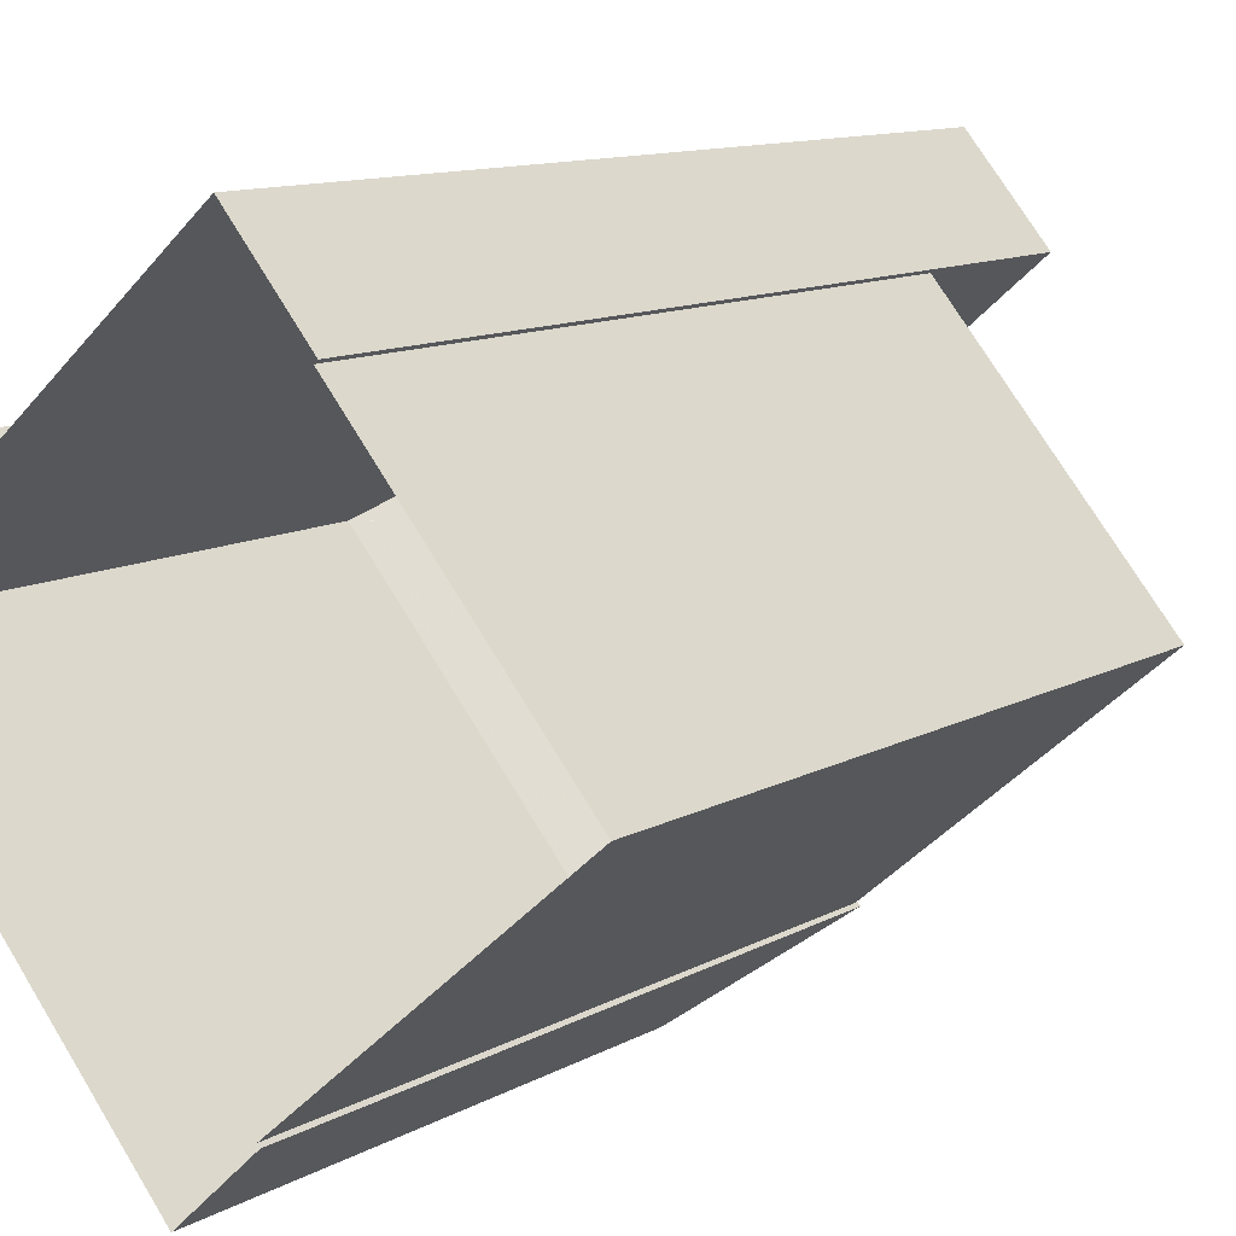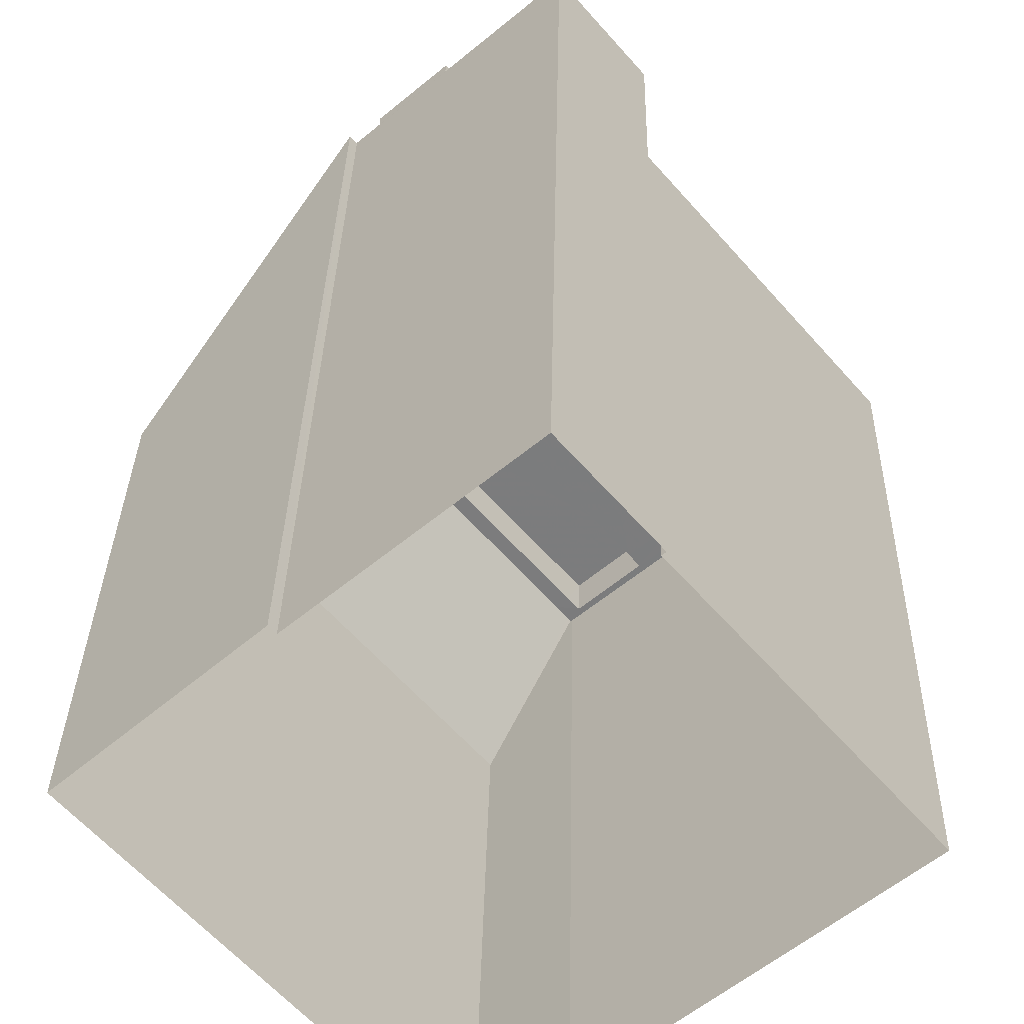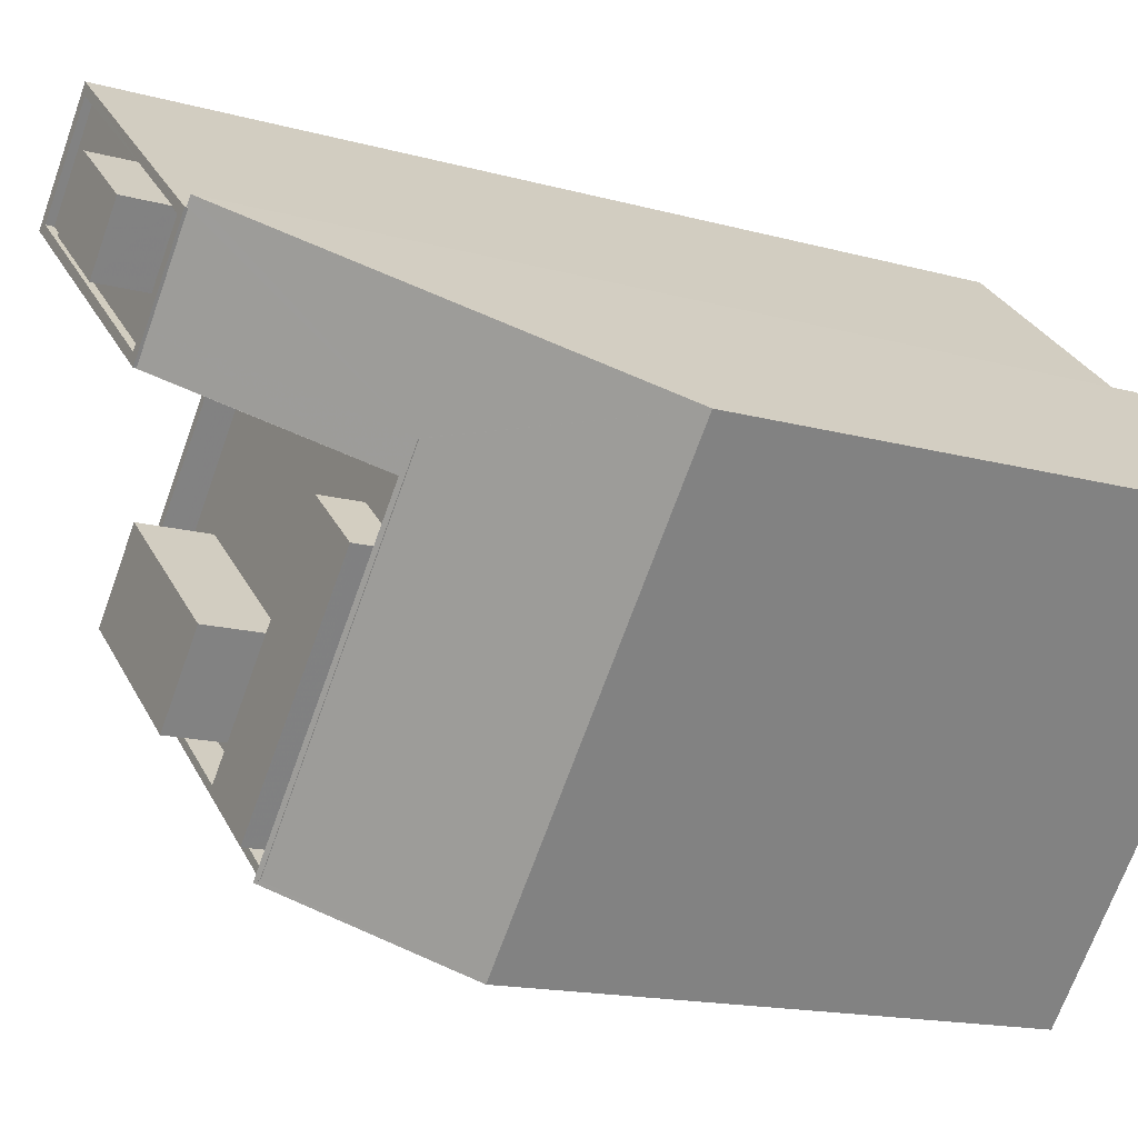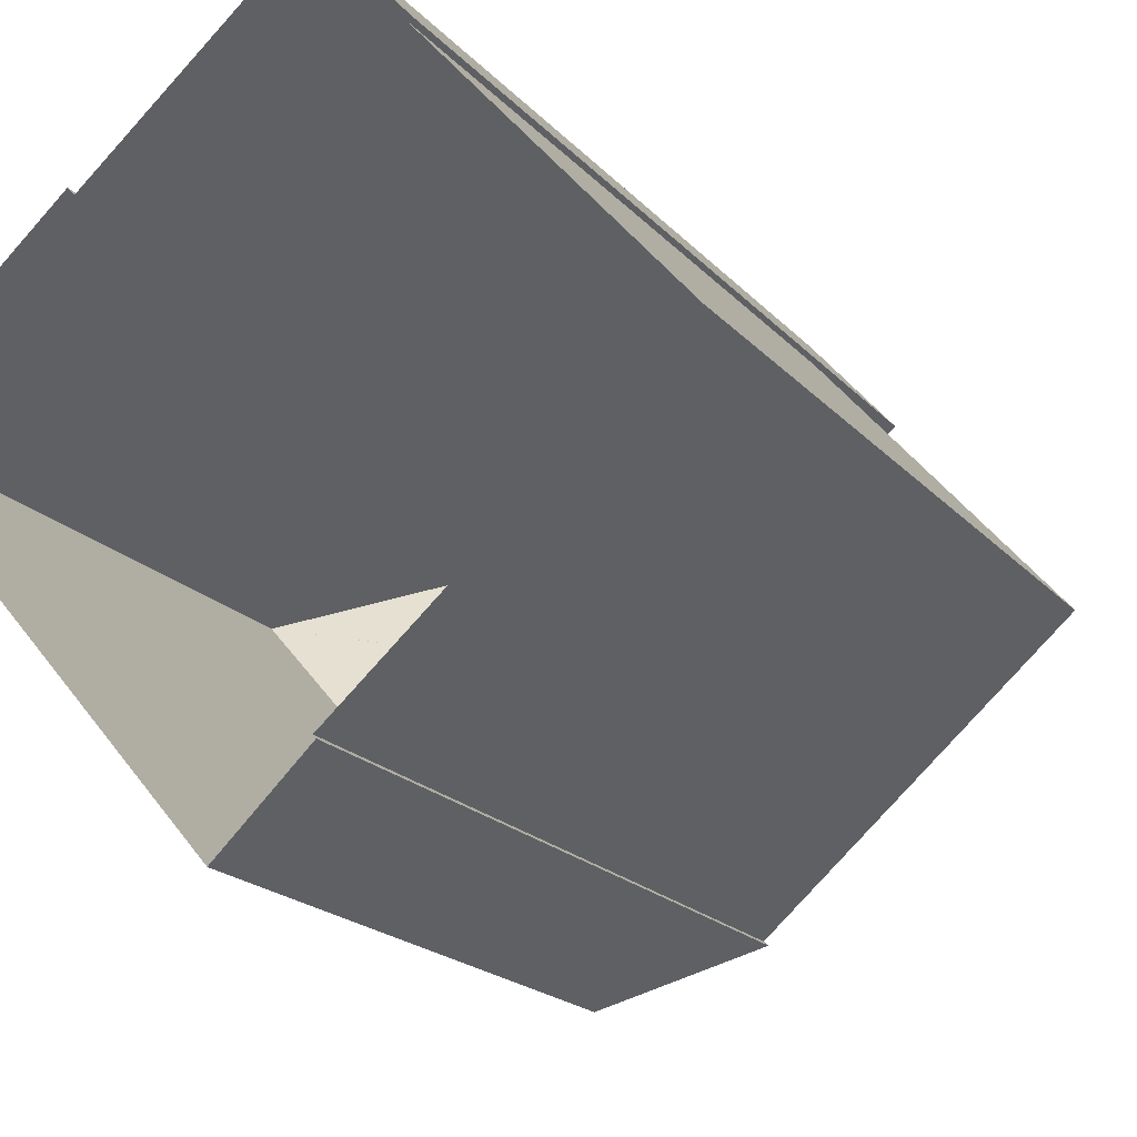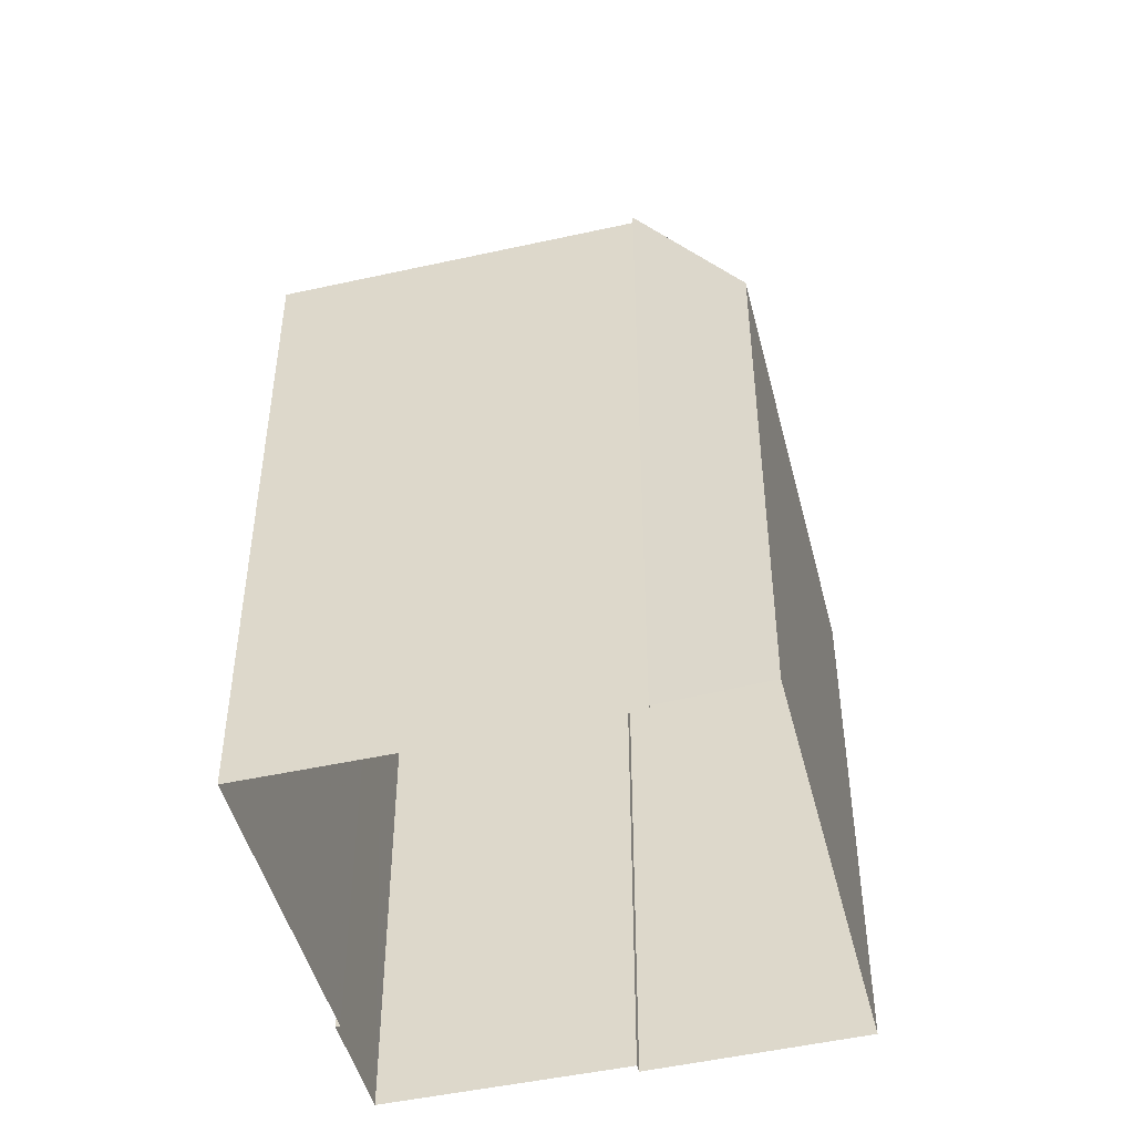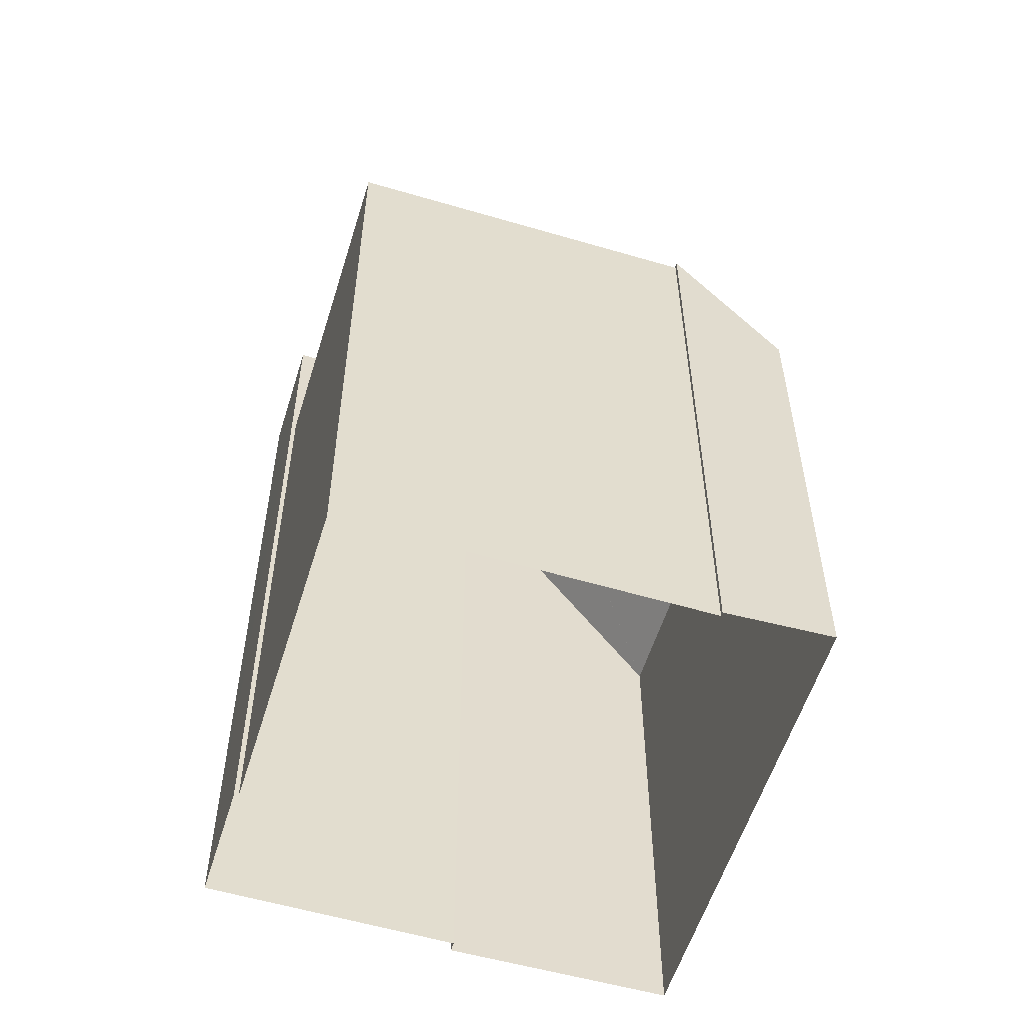
<metadata>
{"format":"obj","ext":"obj","renderer":"f3d","projection":"perspective","resolution":1024,"background":"white","views":[{"elev":11.3,"azim":-143.0,"up":"+Y"},{"elev":31.2,"azim":-178.8,"up":"+Y"},{"elev":-15.1,"azim":59.0,"up":"+Y"},{"elev":-19.1,"azim":-152.0,"up":"+Y"},{"elev":-47.6,"azim":-26.7,"up":"+Z"},{"elev":-56.6,"azim":-57.9,"up":"+Z"}]}
</metadata>
<code>
v -6004 -3.653e+04 3.053
v -6001 -3.653e+04 3.053
v -6004 -3.653e+04 3.052
v -6011 -3.654e+04 3.051
v -6002 -3.655e+04 3.047
v -5994 -3.654e+04 3.05
v -5994 -3.653e+04 3.05
v -5988 -3.654e+04 3.048
v -5999 -3.655e+04 3.046
v -6002 -3.655e+04 3.047
v -5996 -3.654e+04 26.87
v -5998 -3.654e+04 26.87
v -6004 -3.655e+04 26.87
v -6002 -3.655e+04 26.87
v -6001 -3.655e+04 25.44
v -5996 -3.654e+04 25.44
v -6002 -3.655e+04 25.44
v -5994 -3.654e+04 25.44
v -6004 -3.655e+04 25.44
v -5998 -3.654e+04 25.44
v -6003 -3.654e+04 25.44
v -6010 -3.654e+04 25.44
v -6007 -3.654e+04 25.44
v -6004 -3.653e+04 25.44
v -6009 -3.654e+04 25.44
v -5997 -3.654e+04 25.44
v -5997 -3.654e+04 25.44
v -6005 -3.655e+04 25.44
v -6011 -3.654e+04 25.44
v -6004 -3.655e+04 25.44
v -6002 -3.655e+04 25.44
v -6002 -3.655e+04 25.44
v -5993 -3.654e+04 26.44
v -5993 -3.654e+04 26.44
v -6002 -3.655e+04 26.44
v -6002 -3.655e+04 26.44
v -6004 -3.653e+04 26.44
v -6011 -3.654e+04 26.44
v -6004 -3.653e+04 26.44
v -6002 -3.655e+04 26.44
v -5994 -3.654e+04 26.44
v -5994 -3.654e+04 26.44
v -6011 -3.654e+04 26.44
v -6002 -3.655e+04 26.44
v -5997 -3.654e+04 32.23
v -5997 -3.654e+04 32.23
v -5997 -3.654e+04 32.19
v -5997 -3.654e+04 32.19
v -5994 -3.654e+04 26.55
v -6002 -3.655e+04 26.55
v -6002 -3.655e+04 26.55
v -5999 -3.655e+04 21.29
v -6002 -3.655e+04 26.43
v -5988 -3.654e+04 21.29
v -5993 -3.654e+04 26.42
v -5994 -3.654e+04 32.19
v -5994 -3.653e+04 32.22
v -5994 -3.654e+04 32.22
v -6003 -3.654e+04 27.85
v -6007 -3.654e+04 27.85
v -6009 -3.654e+04 27.85
v -6005 -3.655e+04 27.85
v -5995 -3.654e+04 32.28
v -5997 -3.654e+04 32.28
v -5994 -3.654e+04 32.28
v -5997 -3.654e+04 32.28
v -6001 -3.653e+04 32.28
v -6004 -3.653e+04 32.28
v -6003 -3.653e+04 32.28
v -6001 -3.653e+04 32.28
v -5997 -3.654e+04 32.03
v -5995 -3.654e+04 32.03
v -5995 -3.653e+04 32.03
v -5997 -3.654e+04 32.03
v -6001 -3.653e+04 32.03
v -6003 -3.653e+04 32.03
v -5999 -3.653e+04 32.03
v -5997 -3.653e+04 32.03
v -5997 -3.653e+04 32.28
v -5995 -3.653e+04 32.28
v -5997 -3.653e+04 32.28
v -5995 -3.653e+04 32.28
v -5997 -3.654e+04 33.72
v -5997 -3.653e+04 33.72
v -5999 -3.653e+04 33.72
v -5995 -3.653e+04 33.72
f 1 2 3
f 4 3 5
f 6 7 8
f 3 2 6
f 9 10 5
f 9 5 8
f 3 6 5
f 5 6 8
f 11 12 13
f 14 11 13
f 15 16 17
f 18 16 15
f 19 20 21
f 22 23 24
f 22 25 23
f 18 20 16
f 24 26 27
f 18 26 20
f 19 21 28
f 21 20 23
f 23 20 24
f 20 26 24
f 22 29 25
f 25 29 28
f 30 29 31
f 19 28 30
f 15 32 31
f 17 32 15
f 32 30 31
f 28 29 30
f 33 34 35
f 36 33 35
f 37 38 39
f 40 41 42
f 43 38 37
f 44 40 38
f 40 44 41
f 44 38 43
f 45 46 47
f 48 47 49
f 48 49 34
f 49 50 35
f 46 49 47
f 49 35 34
f 51 52 53
f 35 50 51
f 52 54 55
f 48 34 56
f 56 57 58
f 54 57 34
f 35 51 53
f 52 55 53
f 34 55 54
f 34 57 56
f 59 60 61
f 62 59 61
f 63 64 65
f 64 66 65
f 67 68 69
f 70 67 69
f 68 66 64
f 69 68 64
f 71 72 73
f 72 71 74
f 75 76 77
f 78 75 77
f 76 74 77
f 77 74 71
f 70 79 67
f 67 79 65
f 65 80 63
f 79 70 81
f 63 80 82
f 79 80 65
f 83 84 85
f 83 86 84
f 14 13 30
f 32 14 30
f 20 19 12
f 19 30 13
f 12 19 13
f 20 11 16
f 20 12 11
f 32 17 14
f 17 16 11
f 17 11 14
f 4 44 43
f 4 5 44
f 3 4 43
f 37 3 43
f 35 53 36
f 55 34 33
f 53 33 36
f 53 55 33
f 31 40 15
f 40 42 15
f 42 18 15
f 29 38 40
f 31 29 40
f 29 22 38
f 22 24 39
f 22 39 38
f 6 58 57
f 7 6 57
f 54 8 7
f 57 54 7
f 54 52 9
f 8 54 9
f 52 10 9
f 52 51 10
f 50 49 44
f 50 44 51
f 51 44 10
f 49 41 44
f 10 44 5
f 41 49 42
f 49 46 42
f 42 26 18
f 42 46 26
f 26 45 27
f 26 46 45
f 23 61 60
f 23 25 61
f 59 23 60
f 59 21 23
f 62 21 59
f 62 28 21
f 25 28 62
f 61 25 62
f 37 1 3
f 1 37 68
f 24 27 39
f 45 66 68
f 47 66 45
f 27 45 39
f 39 68 37
f 45 68 39
f 68 2 1
f 68 67 2
f 67 65 58
f 65 56 58
f 2 67 58
f 6 2 58
f 65 66 48
f 65 48 56
f 66 47 48
f 64 63 72
f 74 64 72
f 64 74 76
f 69 64 76
f 69 76 75
f 70 69 75
f 73 72 63
f 82 73 63
f 81 70 75
f 78 81 75
f 78 77 81
f 79 81 84
f 84 81 85
f 81 77 85
f 79 84 86
f 80 79 86
f 71 82 83
f 83 82 86
f 71 73 82
f 86 82 80
f 77 71 83
f 85 77 83

</code>
